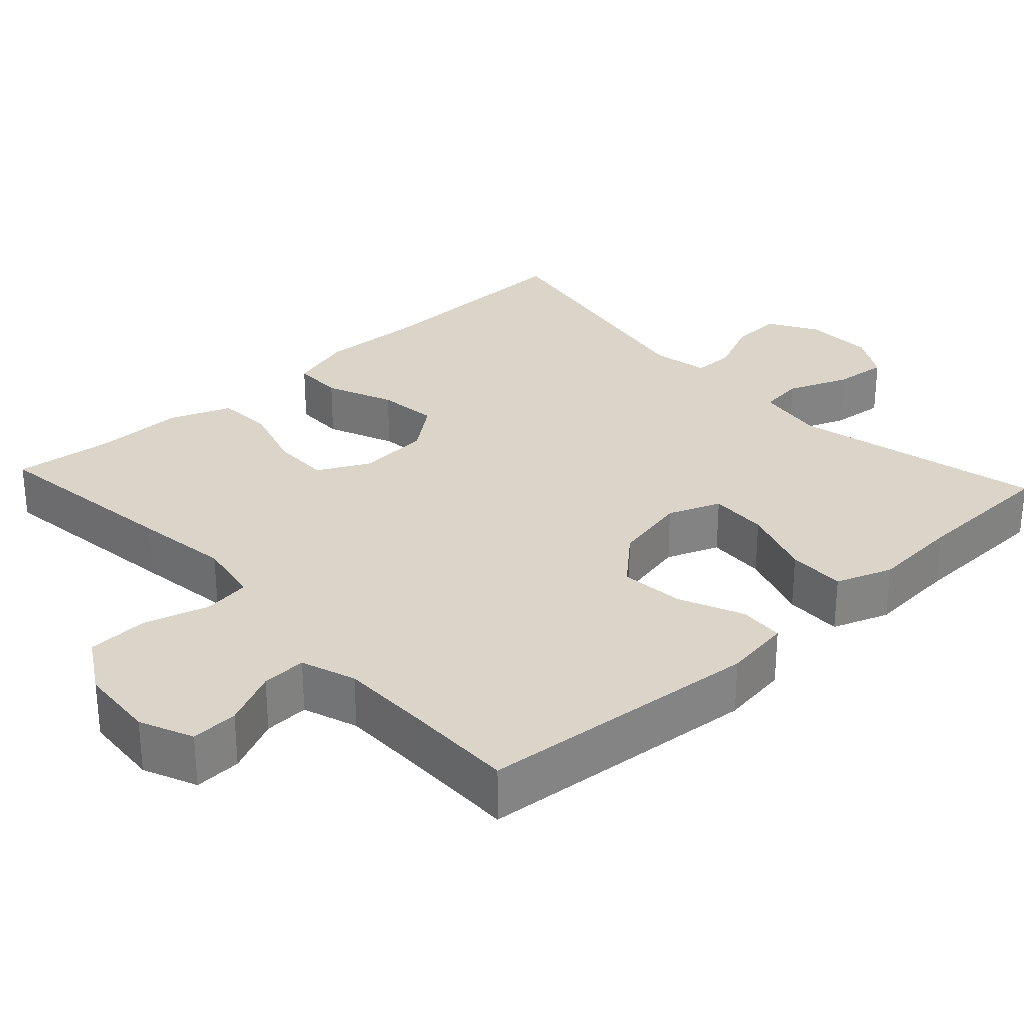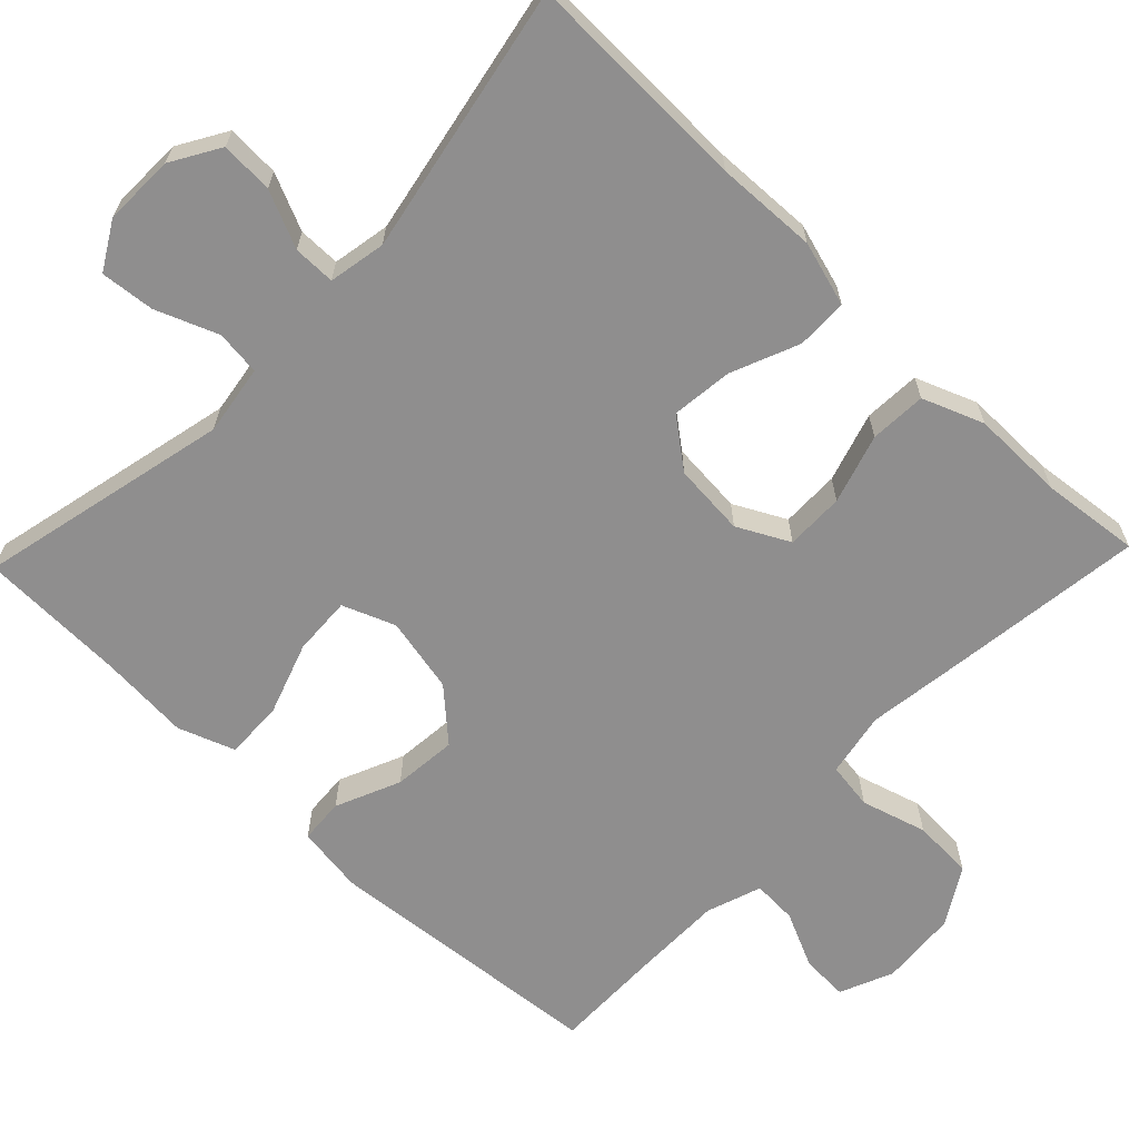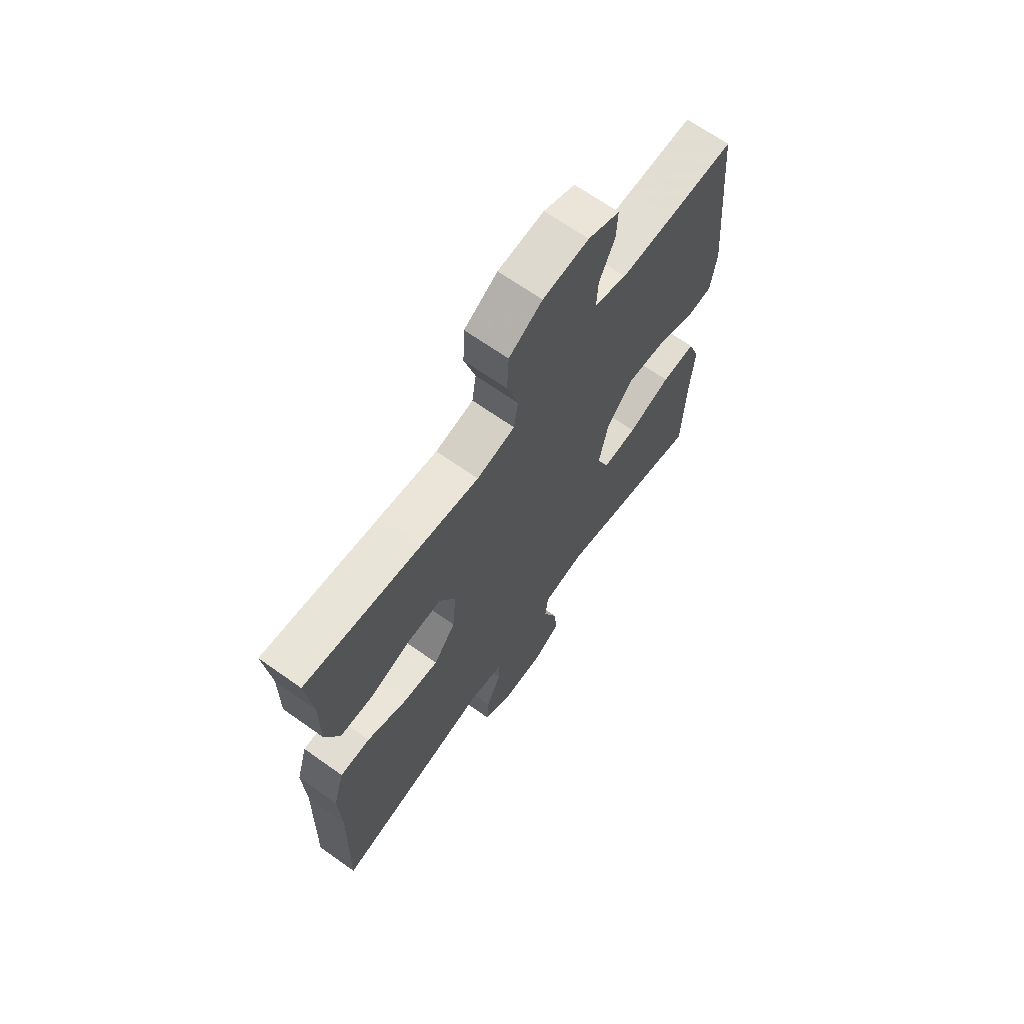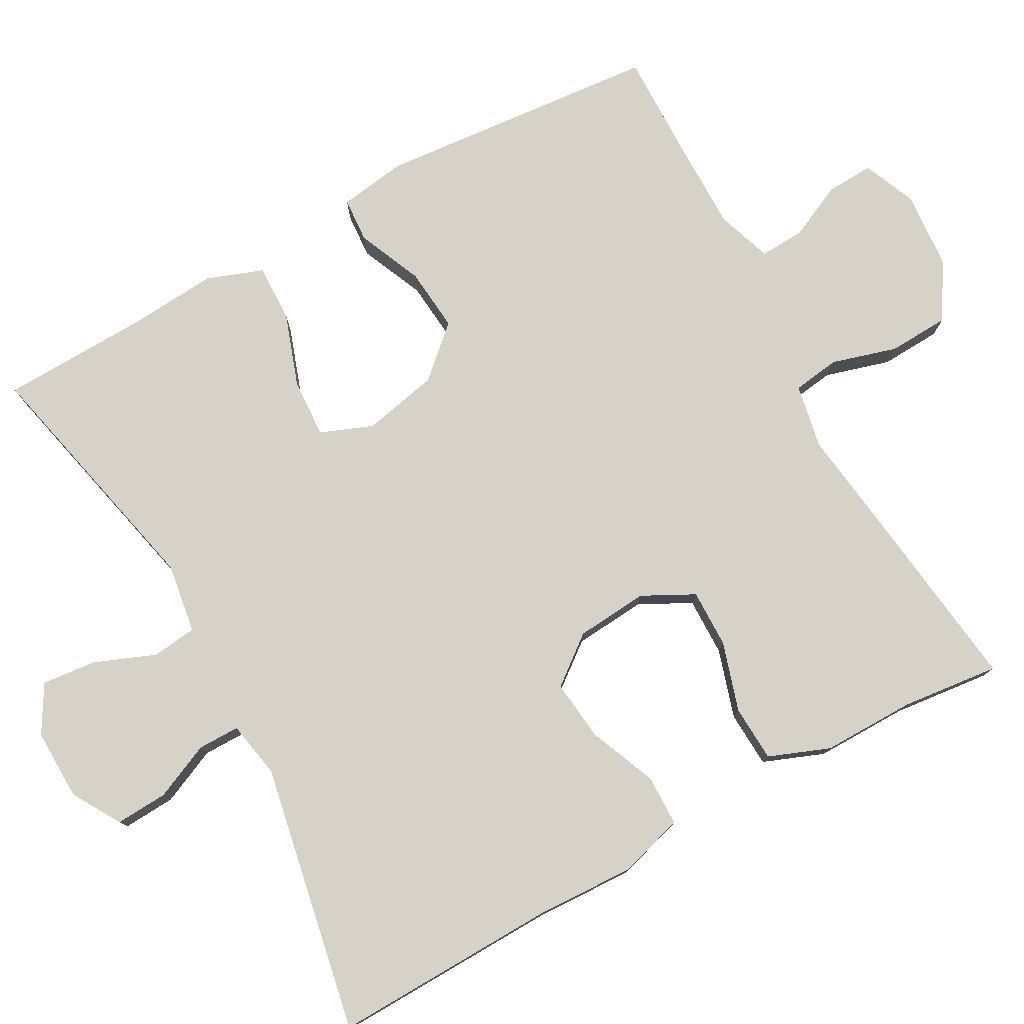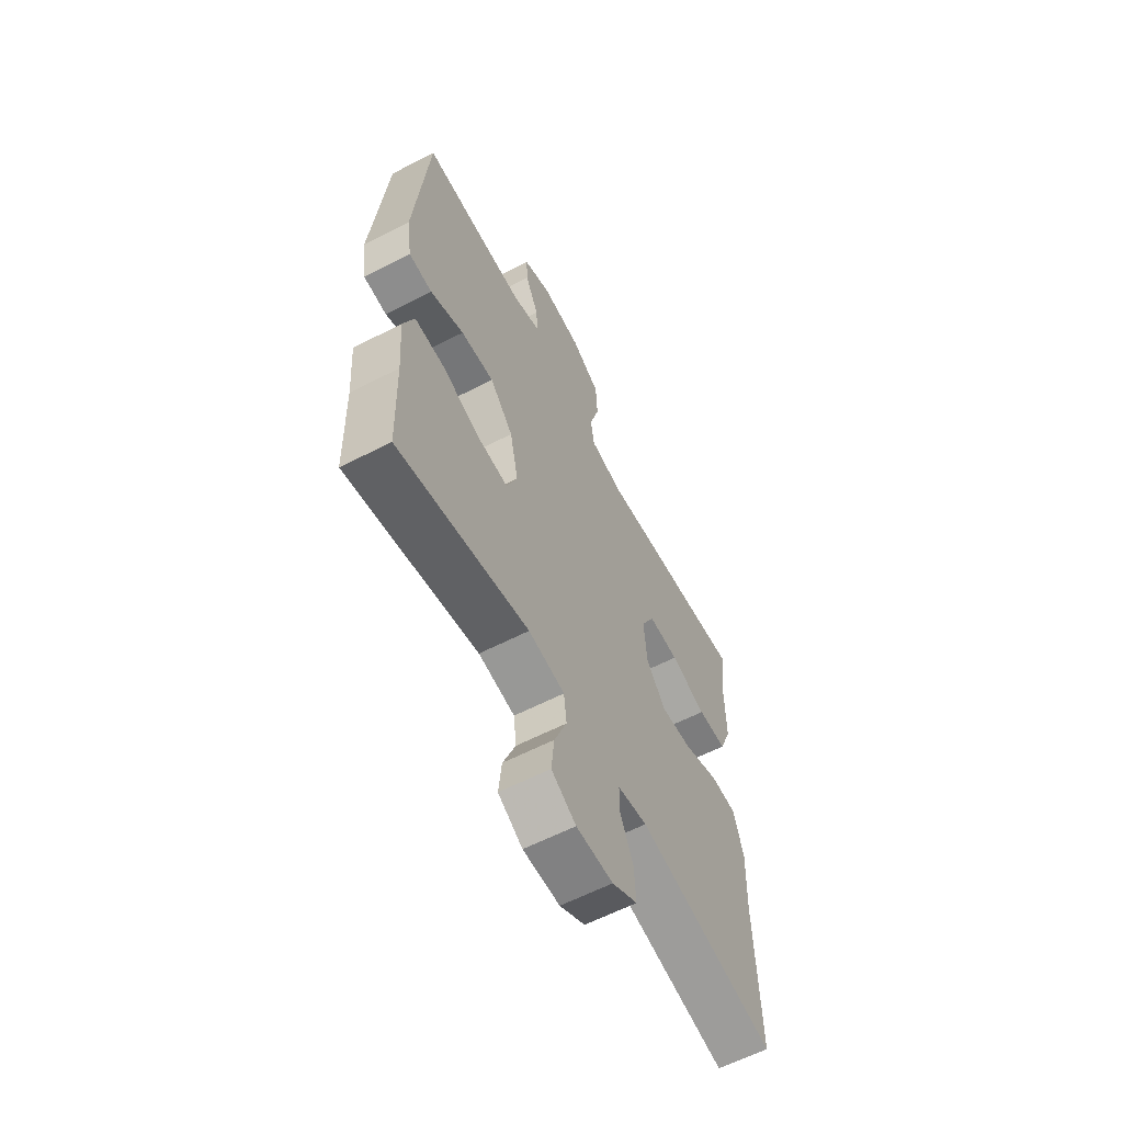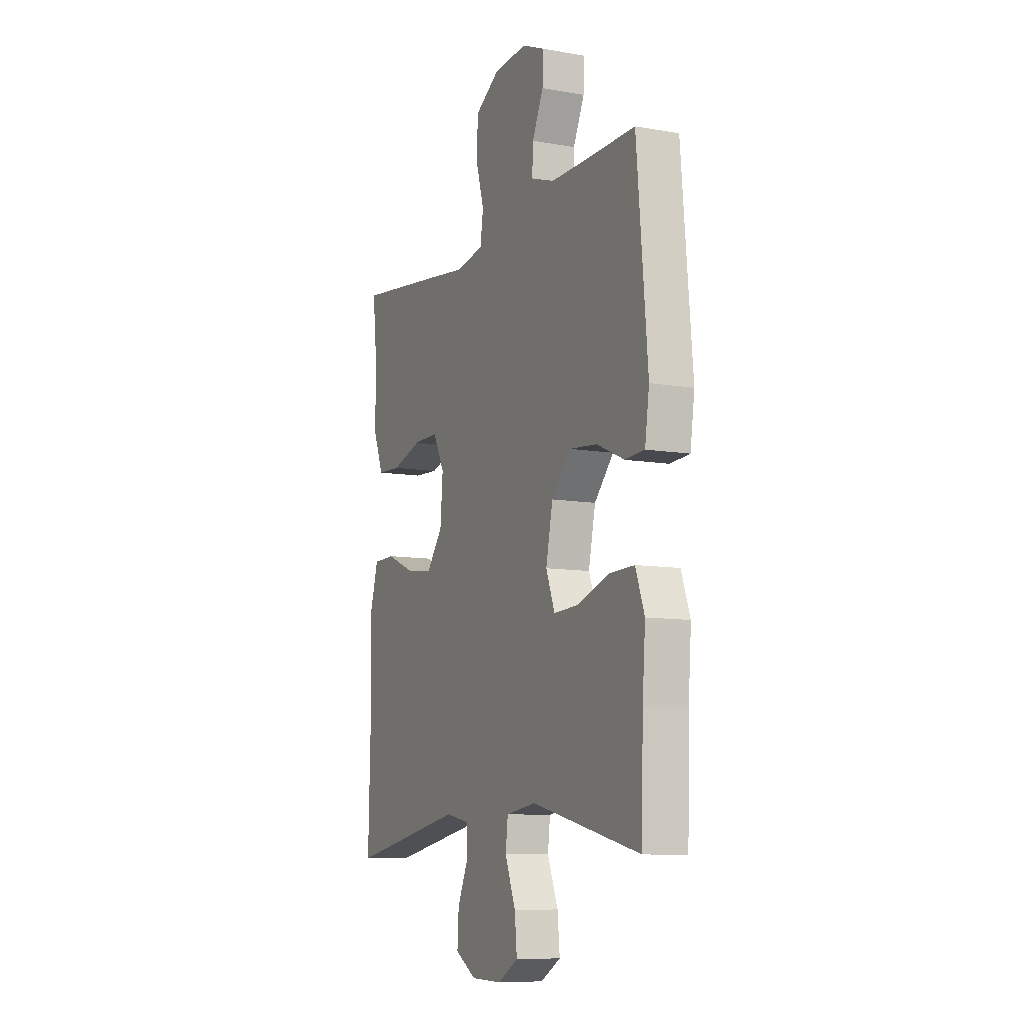
<metadata>
{"format":"obj","ext":"obj","renderer":"f3d","projection":"perspective","resolution":1024,"background":"white","views":[{"elev":29.3,"azim":47.3,"up":"+Y"},{"elev":-65.0,"azim":-133.8,"up":"+Y"},{"elev":67.3,"azim":-54.6,"up":"+Z"},{"elev":78.1,"azim":-118.8,"up":"+Y"},{"elev":-61.4,"azim":117.6,"up":"+Z"},{"elev":-9.3,"azim":65.2,"up":"+Z"}]}
</metadata>
<code>
v 0.5 0.07 -0.5
v 0.169 0.07 -0.424
v 0.077 0.07 -0.438
v 0.07 0.07 -0.497
v 0.102 0.07 -0.578
v 0.109 0.07 -0.649
v 0.047 0.07 -0.685
v -0.046 0.07 -0.683
v -0.11 0.07 -0.645
v -0.106 0.07 -0.576
v -0.073 0.07 -0.502
v -0.073 0.07 -0.447
v -0.148 0.07 -0.433
v -0.5 0.07 -0.5
v -0.492 0.07 -0.204
v -0.497 0.07 -0.072
v -0.472 0.07 0.013
v -0.405 0.07 0.014
v -0.316 0.07 -0.023
v -0.236 0.07 -0.032
v -0.187 0.07 0.031
v -0.179 0.07 0.126
v -0.214 0.07 0.194
v -0.291 0.07 0.193
v -0.382 0.07 0.165
v -0.456 0.07 0.169
v -0.487 0.07 0.249
v -0.486 0.07 0.371
v -0.5 0.07 0.5
v -0.24 0.07 0.467
v -0.113 0.07 0.45
v -0.028 0.07 0.466
v -0.019 0.07 0.528
v -0.044 0.07 0.614
v -0.04 0.07 0.694
v 0.034 0.07 0.739
v 0.136 0.07 0.747
v 0.206 0.07 0.717
v 0.203 0.07 0.655
v 0.169 0.07 0.582
v 0.166 0.07 0.523
v 0.238 0.07 0.498
v 0.354 0.07 0.498
v 0.5 0.07 0.5
v 0.533 0.07 0.128
v 0.52 0.07 0.039
v 0.461 0.07 0.035
v 0.376 0.07 0.072
v 0.292 0.07 0.08
v 0.233 0.07 0.015
v 0.212 0.07 -0.084
v 0.239 0.07 -0.153
v 0.316 0.07 -0.149
v 0.412 0.07 -0.116
v 0.488 0.07 -0.114
v 0.515 0.07 -0.188
v 0.506 0.07 -0.306
v 0.5 0 -0.5
v 0.169 0 -0.424
v 0.077 0 -0.438
v 0.07 0 -0.497
v 0.102 0 -0.578
v 0.109 0 -0.649
v 0.047 0 -0.685
v -0.046 0 -0.683
v -0.11 0 -0.645
v -0.106 0 -0.576
v -0.073 0 -0.502
v -0.073 0 -0.447
v -0.148 0 -0.433
v -0.5 0 -0.5
v -0.492 0 -0.204
v -0.497 0 -0.072
v -0.472 0 0.013
v -0.405 0 0.014
v -0.316 0 -0.023
v -0.236 0 -0.032
v -0.187 0 0.031
v -0.179 0 0.126
v -0.214 0 0.194
v -0.291 0 0.193
v -0.382 0 0.165
v -0.456 0 0.169
v -0.487 0 0.249
v -0.486 0 0.371
v -0.5 0 0.5
v -0.24 0 0.467
v -0.113 0 0.45
v -0.028 0 0.466
v -0.019 0 0.528
v -0.044 0 0.614
v -0.04 0 0.694
v 0.034 0 0.739
v 0.136 0 0.747
v 0.206 0 0.717
v 0.203 0 0.655
v 0.169 0 0.582
v 0.166 0 0.523
v 0.238 0 0.498
v 0.354 0 0.498
v 0.5 0 0.5
v 0.533 0 0.128
v 0.52 0 0.039
v 0.461 0 0.035
v 0.376 0 0.072
v 0.292 0 0.08
v 0.233 0 0.015
v 0.212 0 -0.084
v 0.239 0 -0.153
v 0.316 0 -0.149
v 0.412 0 -0.116
v 0.488 0 -0.114
v 0.515 0 -0.188
v 0.506 0 -0.306
f 54 55 56 57
f 53 54 57 1
f 52 53 1 2
f 51 52 2 3
f 50 51 3
f 45 46 47 48
f 43 44 45 48
f 42 43 48 49
f 41 42 49 50
f 37 38 39 40
f 37 40 41
f 33 34 35 36
f 32 33 36 37
f 28 29 30 31
f 28 31 32
f 27 28 32
f 24 25 26 27
f 23 24 27 32
f 22 23 32
f 21 22 32 37
f 16 17 18 19
f 15 16 19 20
f 13 14 15 20
f 12 13 20 21
f 8 9 10 11
f 8 11 12
f 7 8 12
f 4 5 6 7
f 3 4 7 12
f 21 37 41 50
f 3 12 21 50
f 114 113 112 111
f 58 114 111 110
f 59 58 110 109
f 60 59 109 108
f 60 108 107
f 105 104 103 102
f 105 102 101 100
f 106 105 100 99
f 107 106 99 98
f 97 96 95 94
f 98 97 94
f 93 92 91 90
f 94 93 90 89
f 88 87 86 85
f 89 88 85
f 89 85 84
f 84 83 82 81
f 89 84 81 80
f 89 80 79
f 94 89 79 78
f 76 75 74 73
f 77 76 73 72
f 77 72 71 70
f 78 77 70 69
f 68 67 66 65
f 69 68 65
f 69 65 64
f 64 63 62 61
f 69 64 61 60
f 107 98 94 78
f 107 78 69 60
f 1 58 59 2
f 2 59 60 3
f 3 60 61 4
f 4 61 62 5
f 5 62 63 6
f 6 63 64 7
f 7 64 65 8
f 8 65 66 9
f 9 66 67 10
f 10 67 68 11
f 11 68 69 12
f 12 69 70 13
f 13 70 71 14
f 14 71 72 15
f 15 72 73 16
f 16 73 74 17
f 17 74 75 18
f 18 75 76 19
f 19 76 77 20
f 20 77 78 21
f 21 78 79 22
f 22 79 80 23
f 23 80 81 24
f 24 81 82 25
f 25 82 83 26
f 26 83 84 27
f 27 84 85 28
f 28 85 86 29
f 29 86 87 30
f 30 87 88 31
f 31 88 89 32
f 32 89 90 33
f 33 90 91 34
f 34 91 92 35
f 35 92 93 36
f 36 93 94 37
f 37 94 95 38
f 38 95 96 39
f 39 96 97 40
f 40 97 98 41
f 41 98 99 42
f 42 99 100 43
f 43 100 101 44
f 44 101 102 45
f 45 102 103 46
f 46 103 104 47
f 47 104 105 48
f 48 105 106 49
f 49 106 107 50
f 50 107 108 51
f 51 108 109 52
f 52 109 110 53
f 53 110 111 54
f 54 111 112 55
f 55 112 113 56
f 56 113 114 57
f 57 114 58 1

</code>
